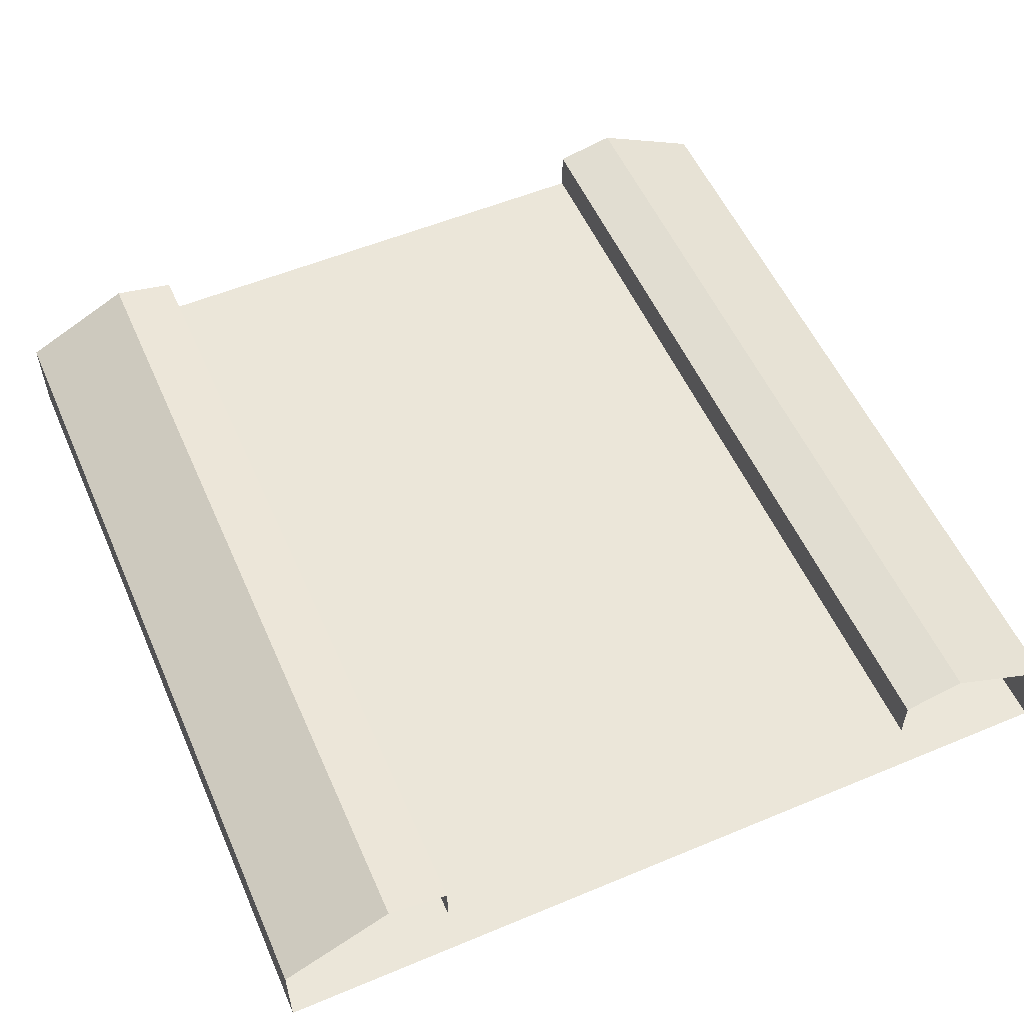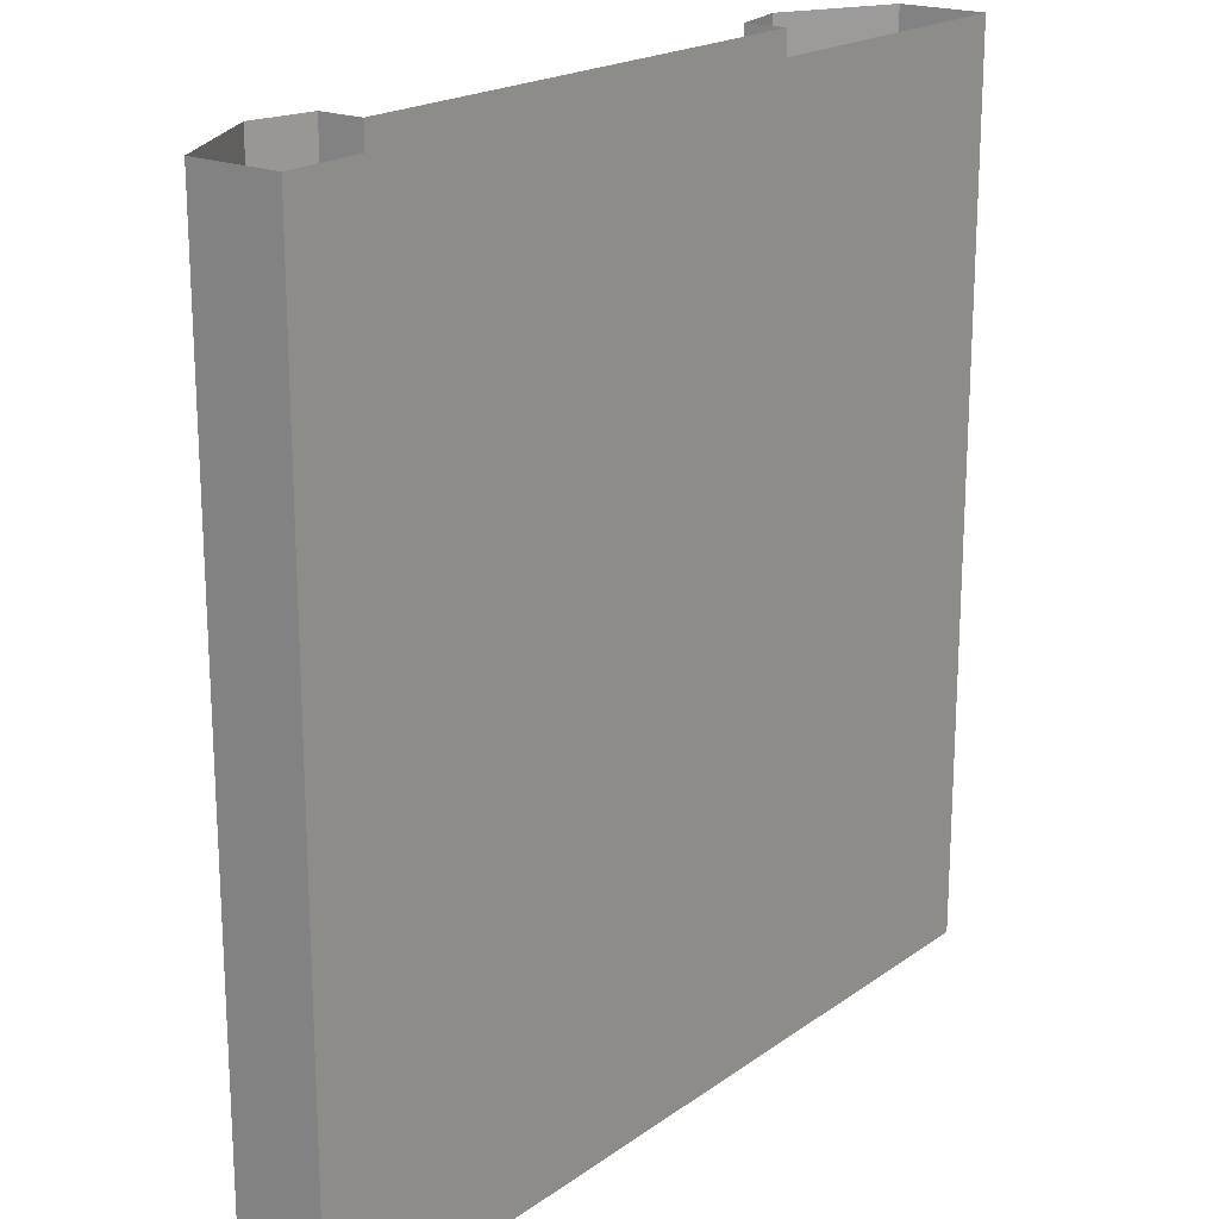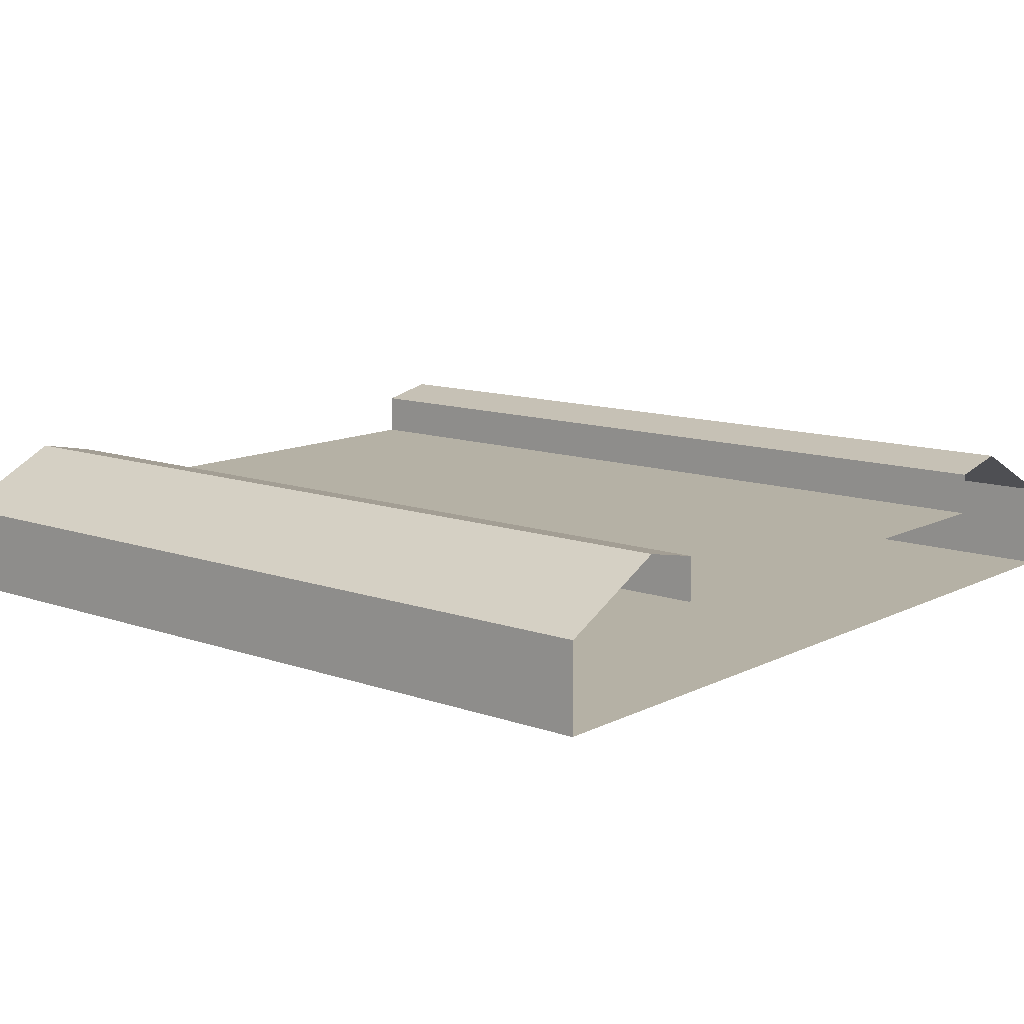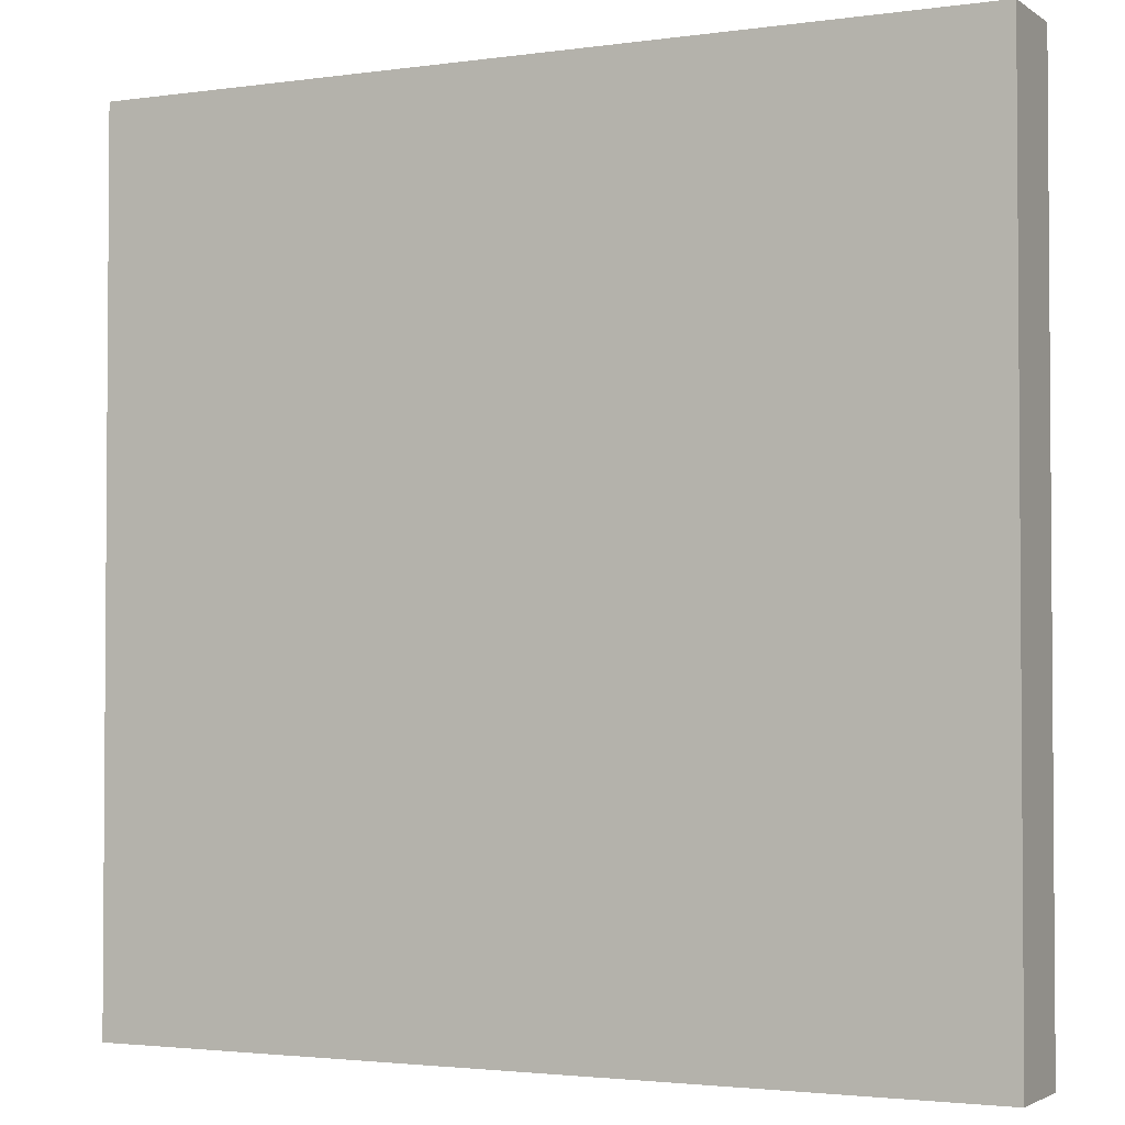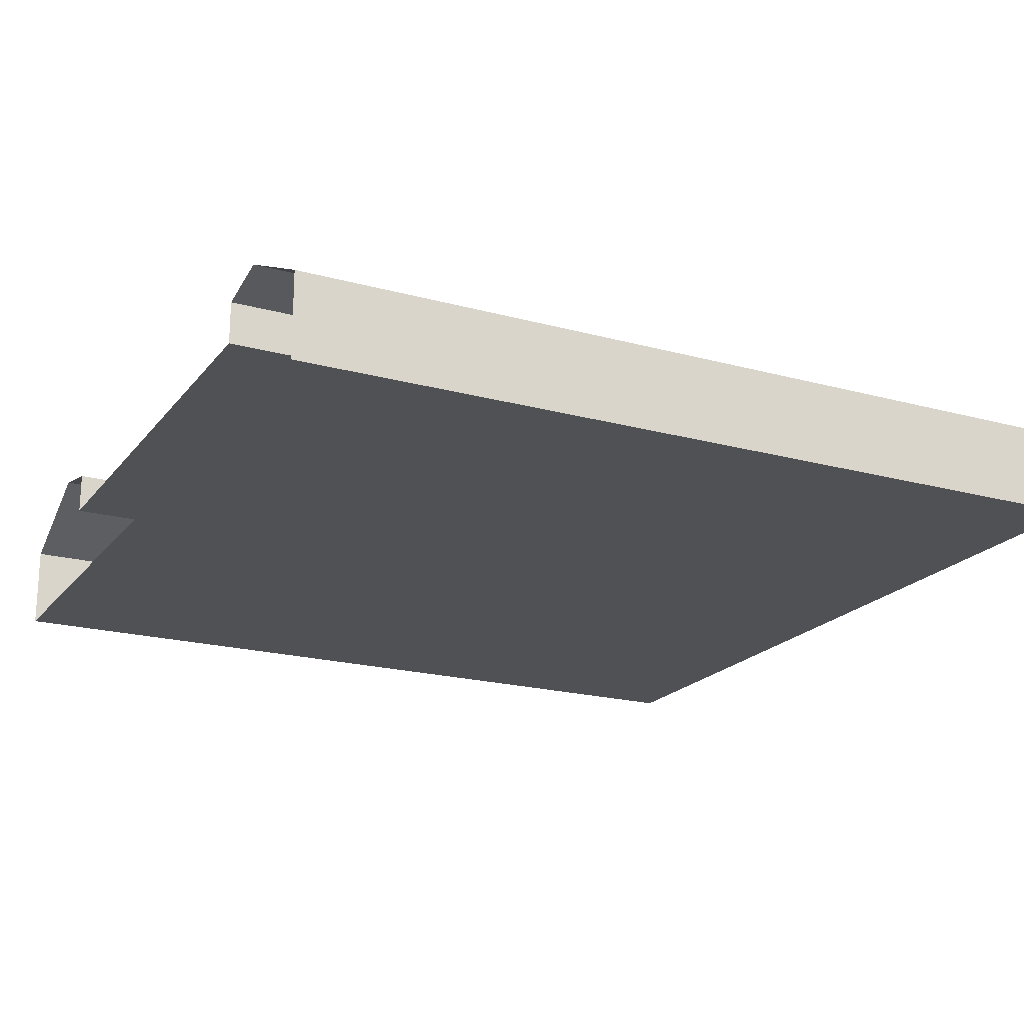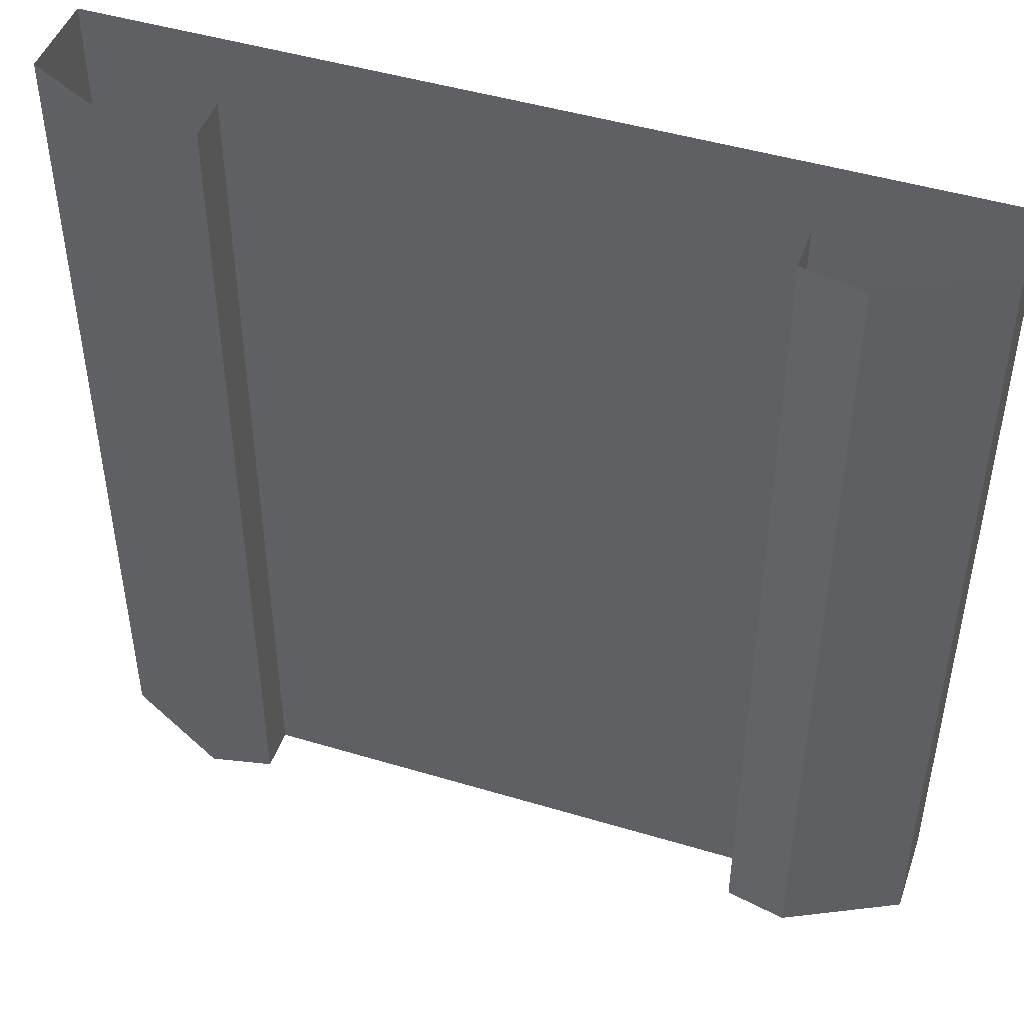
<metadata>
{"format":"obj","ext":"obj","renderer":"f3d","projection":"perspective","resolution":1024,"background":"white","views":[{"elev":55.1,"azim":156.3,"up":"+Z"},{"elev":19.7,"azim":127.6,"up":"+Y"},{"elev":11.8,"azim":-49.9,"up":"+Z"},{"elev":-2.5,"azim":-153.8,"up":"+Y"},{"elev":-20.1,"azim":-116.7,"up":"+Z"},{"elev":46.7,"azim":18.9,"up":"+Y"}]}
</metadata>
<code>
o Cube
v 0.5 -0.5 -0.1
v -0.5 -0.5 -0
v 0.5 -0.5 -0
v -0.5 -0.5 -0.1
v -0.3 -0.5 -0
v 0.3 -0.5 -0
v -0.3707 -0.5 0.06464
v -0.3 -0.5 0.05
v 0.3707 -0.5 0.06464
v 0.3 -0.5 0.05
v -0.5 0.5 -0
v -0.3 0.5 -0
v 0.5 0.5 -0.1
v 0.5 0.5 -0
v -0.5 0.5 -0.1
v 0.3 0.5 -0
v -0.3 0.5 0.05
v -0.3707 0.5 0.06464
v 0.3 0.5 0.05
v 0.3707 0.5 0.06464
f 17 8 5 12
f 19 10 9 20
f 20 9 3 14
f 8 17 18 7
f 7 18 11 2
f 10 19 16 6
f 1 13 14 3
f 2 11 15 4
f 16 12 5 6
f 1 4 15 13

</code>
